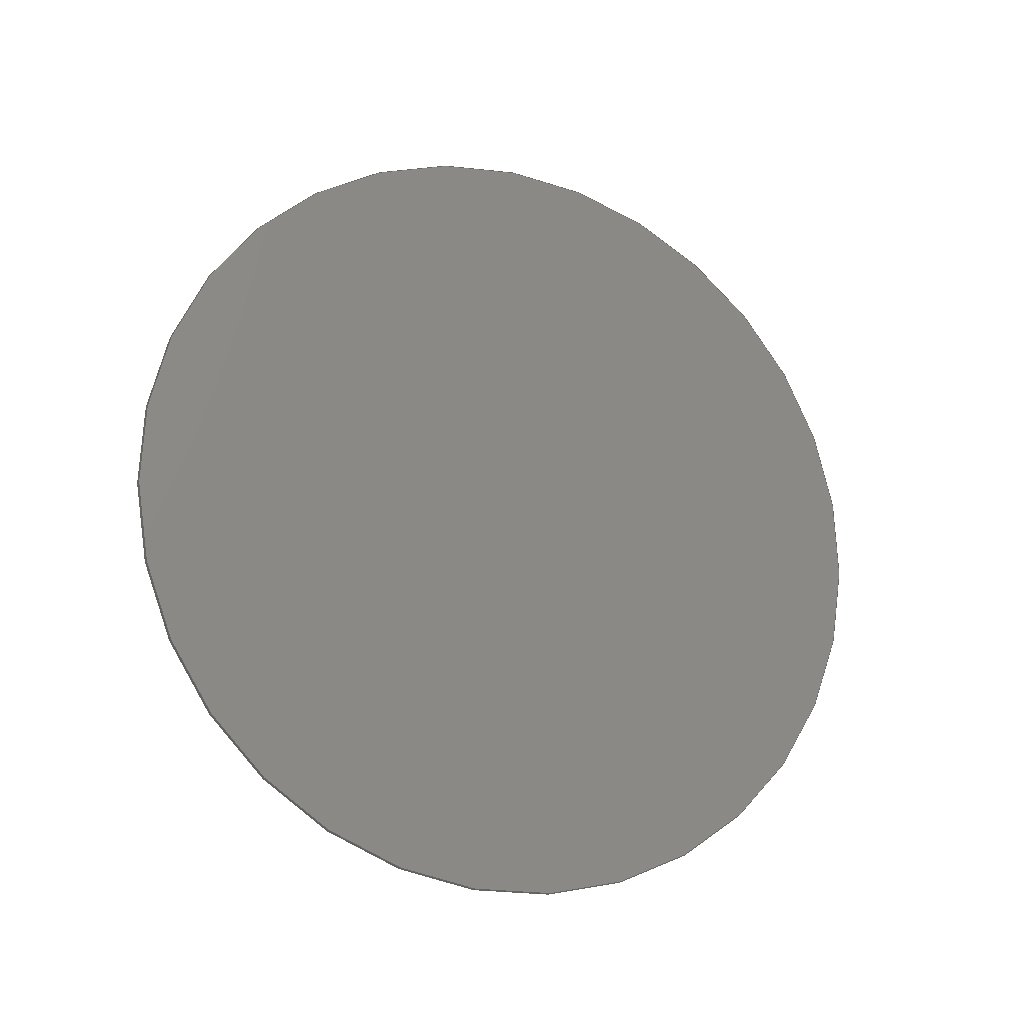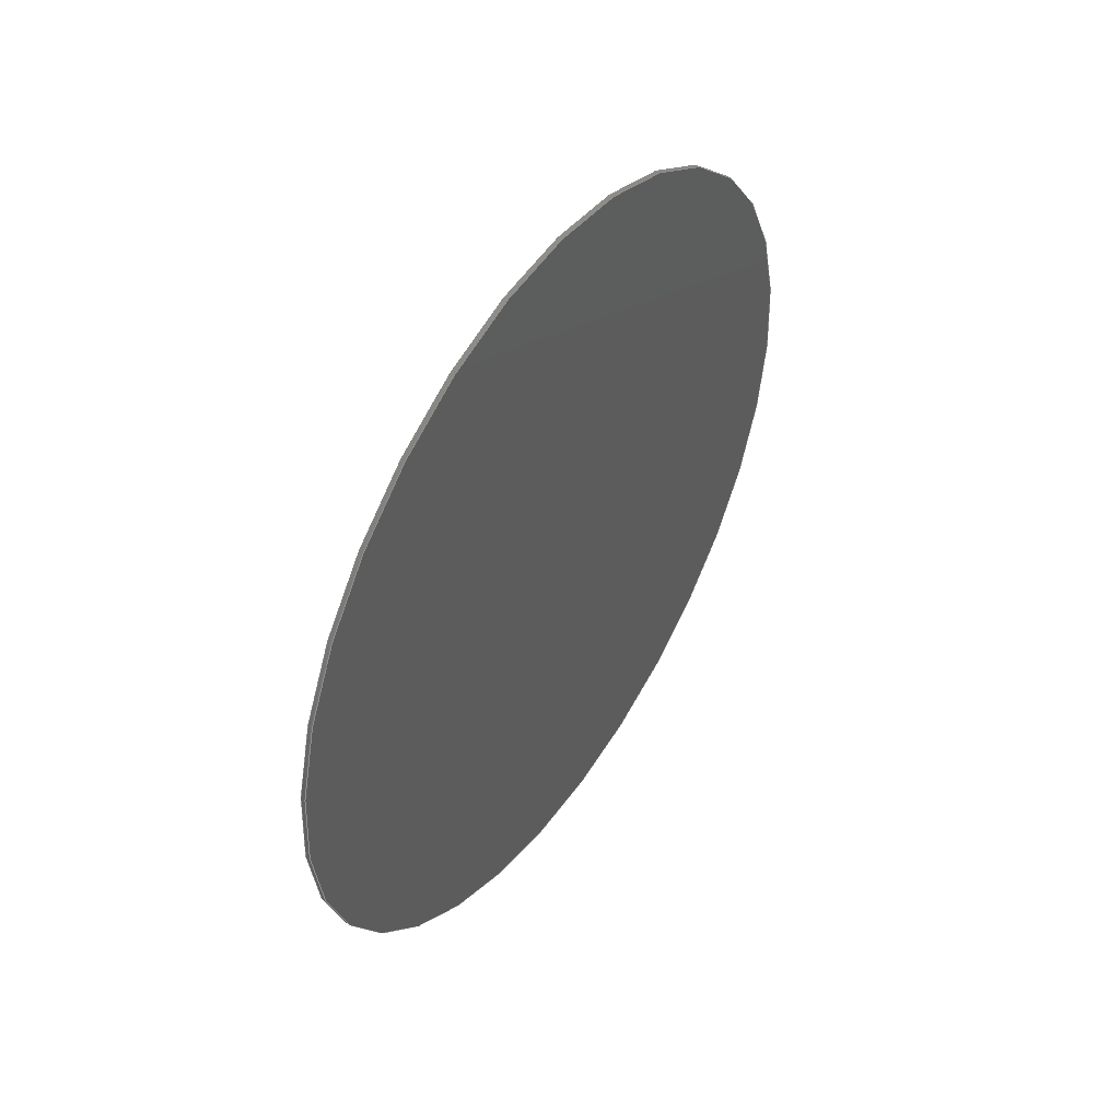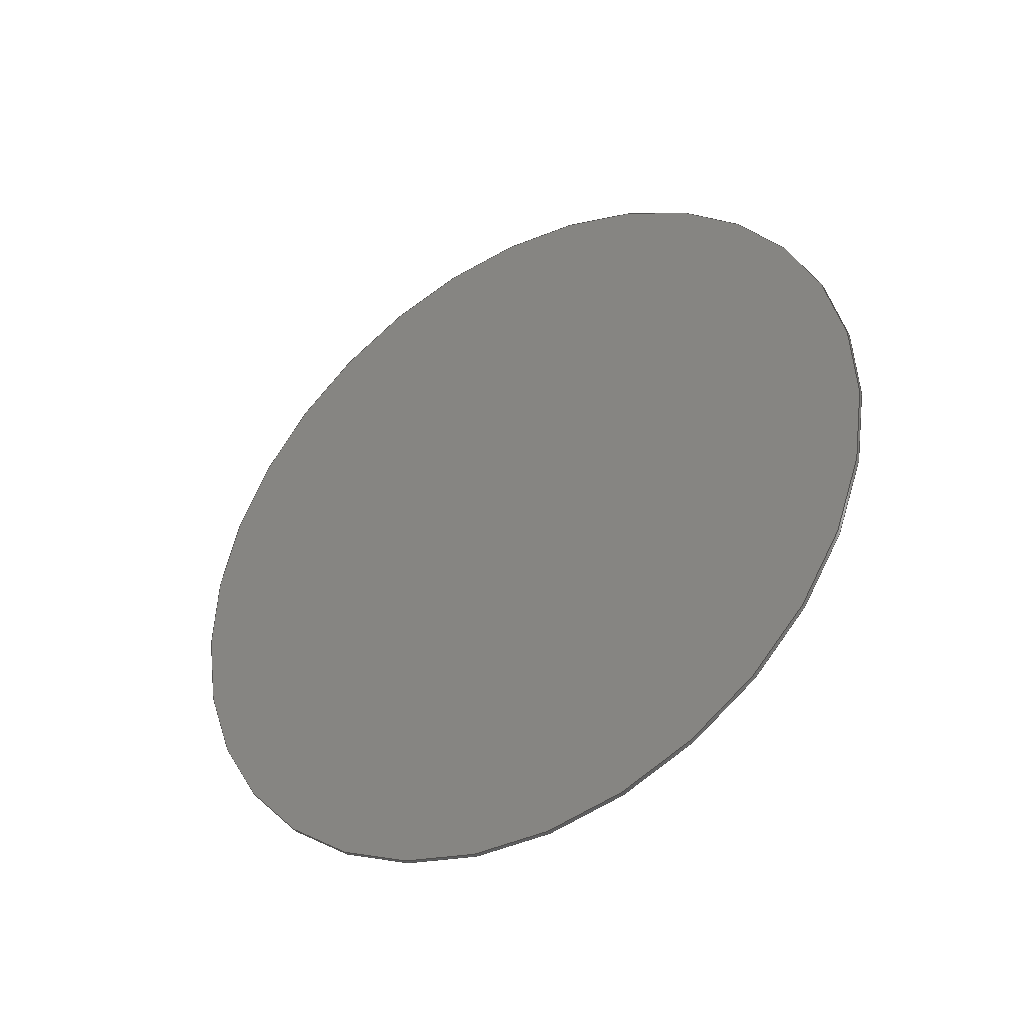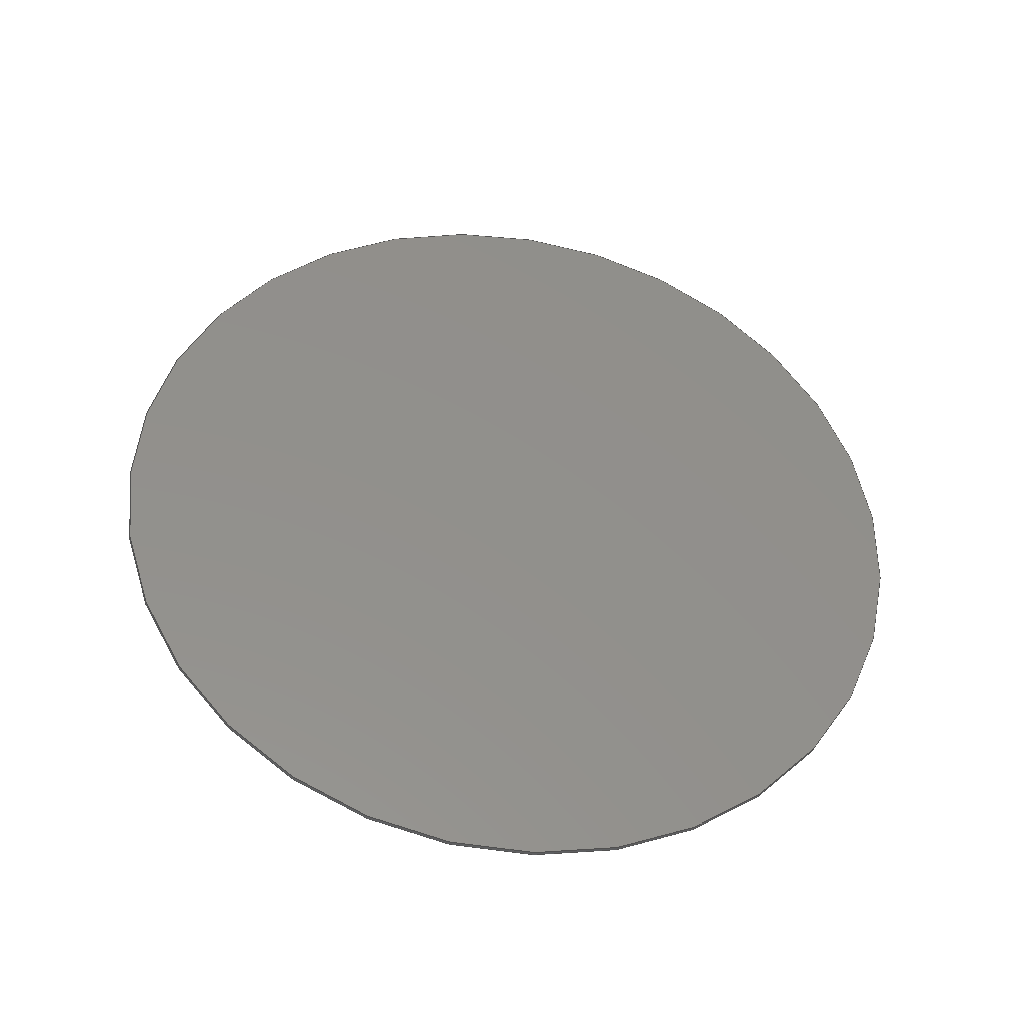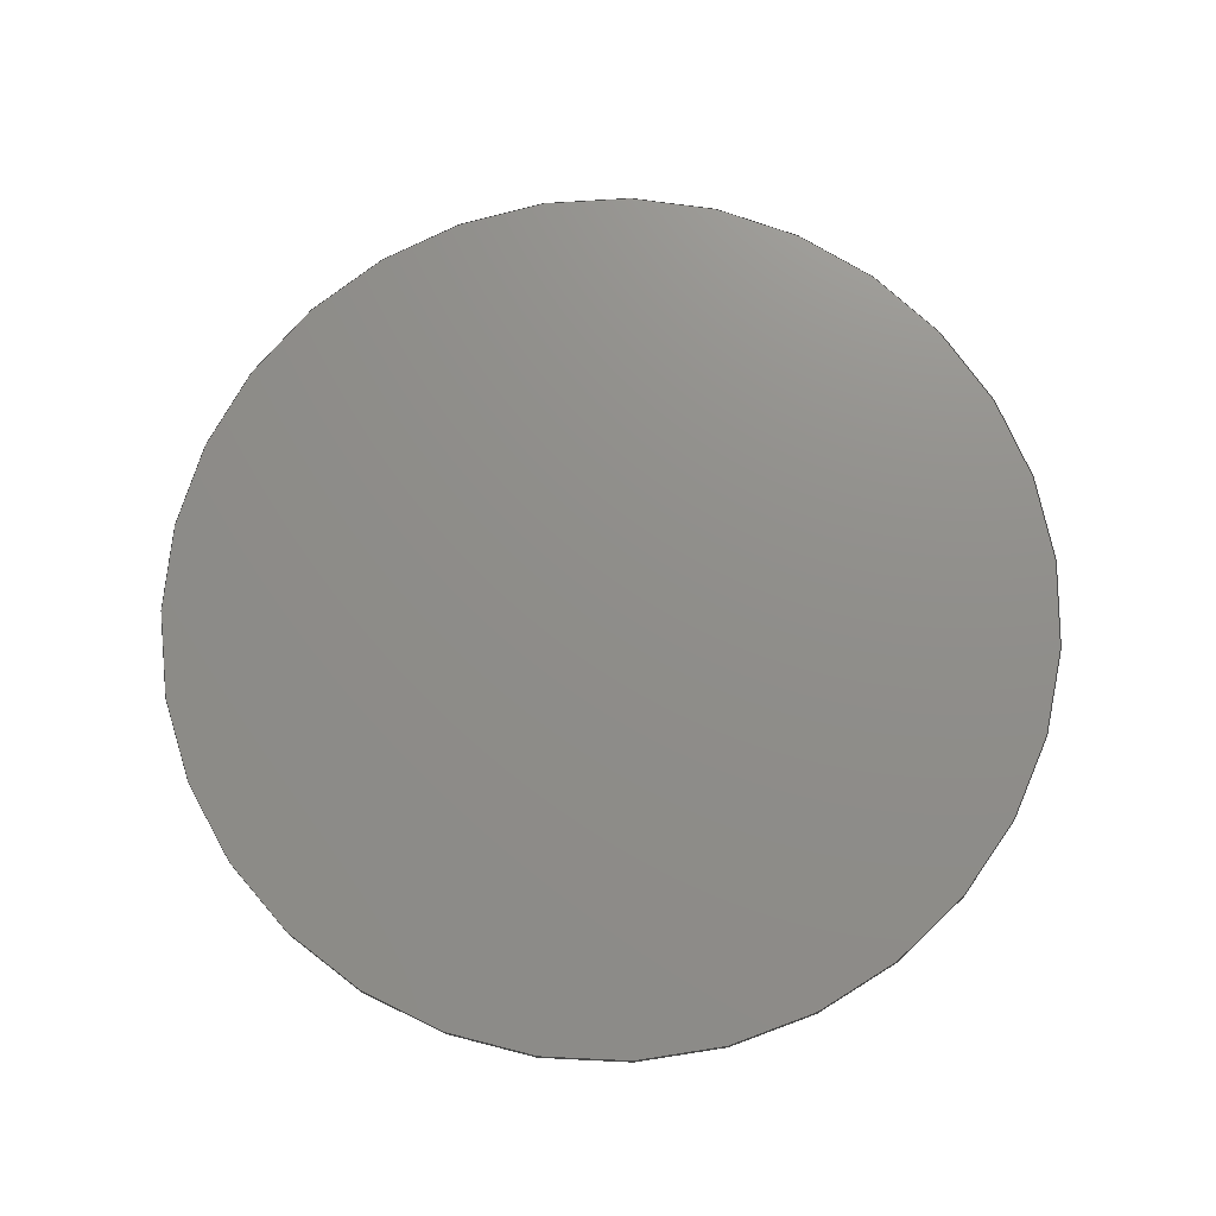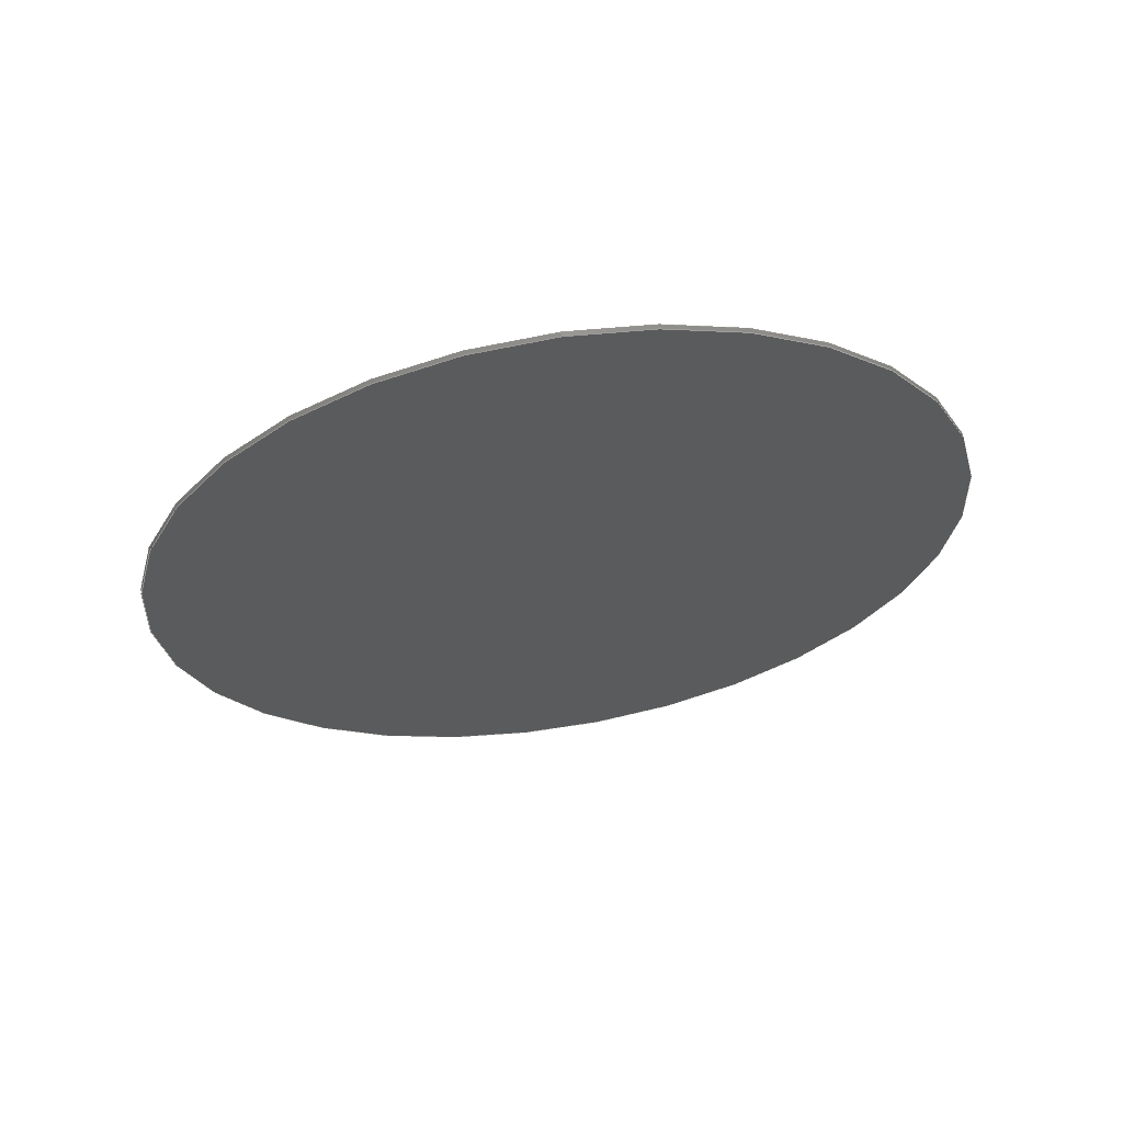
<metadata>
{"format":"step","ext":"step","renderer":"f3d","projection":"perspective","resolution":1024,"background":"white","views":[{"elev":-18.4,"azim":66.9,"up":"+Z"},{"elev":47.6,"azim":-146.5,"up":"+Z"},{"elev":-38.8,"azim":-58.0,"up":"+Z"},{"elev":-36.8,"azim":80.5,"up":"+Y"},{"elev":-16.8,"azim":91.5,"up":"+Y"},{"elev":62.6,"azim":-99.1,"up":"+Z"}]}
</metadata>
<code>
ISO-10303-21;
DATA;
#1=SHAPE_REPRESENTATION_RELATIONSHIP('','',#38,#2);
#2=ADVANCED_BREP_SHAPE_REPRESENTATION('',(#36),#66);
#3=PLANE('',#43);
#4=PLANE('',#44);
#5=ORIENTED_EDGE('',*,*,#9,.T.);
#6=ORIENTED_EDGE('',*,*,#10,.F.);
#7=ORIENTED_EDGE('',*,*,#9,.F.);
#8=ORIENTED_EDGE('',*,*,#10,.T.);
#9=EDGE_CURVE('',#11,#11,#13,.T.);
#10=EDGE_CURVE('',#12,#12,#14,.T.);
#11=VERTEX_POINT('',#60);
#12=VERTEX_POINT('',#62);
#13=CIRCLE('',#41,0.009525);
#14=CIRCLE('',#42,0.009525);
#15=EDGE_LOOP('',(#5));
#16=EDGE_LOOP('',(#6));
#17=EDGE_LOOP('',(#7));
#18=EDGE_LOOP('',(#8));
#19=FACE_BOUND('',#15,.T.);
#20=FACE_BOUND('',#16,.T.);
#21=FACE_BOUND('',#17,.T.);
#22=FACE_BOUND('',#18,.T.);
#23=CYLINDRICAL_SURFACE('',#40,0.009525);
#24=ADVANCED_FACE('',(#19,#20),#23,.T.);
#25=ADVANCED_FACE('',(#21),#3,.F.);
#26=ADVANCED_FACE('',(#22),#4,.T.);
#27=CLOSED_SHELL('',(#24,#25,#26));
#28=STYLED_ITEM('',(#29),#36);
#29=PRESENTATION_STYLE_ASSIGNMENT((#30));
#30=SURFACE_STYLE_USAGE(.BOTH.,#31);
#31=SURFACE_SIDE_STYLE('',(#32));
#32=SURFACE_STYLE_FILL_AREA(#33);
#33=FILL_AREA_STYLE('',(#34));
#34=FILL_AREA_STYLE_COLOUR('',#35);
#35=COLOUR_RGB('',0.6157,0.8118,0.9294);
#36=MANIFOLD_SOLID_BREP('dt_b_u22',#27);
#37=SHAPE_DEFINITION_REPRESENTATION(#71,#38);
#38=SHAPE_REPRESENTATION('dt_b_u22',(#39),#66);
#39=AXIS2_PLACEMENT_3D('',#57,#45,#46);
#40=AXIS2_PLACEMENT_3D('',#58,#47,#48);
#41=AXIS2_PLACEMENT_3D('',#59,#49,#50);
#42=AXIS2_PLACEMENT_3D('',#61,#51,#52);
#43=AXIS2_PLACEMENT_3D('',#63,#53,#54);
#44=AXIS2_PLACEMENT_3D('',#64,#55,#56);
#45=DIRECTION('',(0,0,1));
#46=DIRECTION('',(1,0,0));
#47=DIRECTION('',(-1,0,0));
#48=DIRECTION('',(0,0,1));
#49=DIRECTION('',(-1,0,0));
#50=DIRECTION('',(0,0,1));
#51=DIRECTION('',(-1,0,0));
#52=DIRECTION('',(0,0,1));
#53=DIRECTION('',(-1,0,0));
#54=DIRECTION('',(0,-1,0));
#55=DIRECTION('',(-1,0,0));
#56=DIRECTION('',(0,-1,0));
#57=CARTESIAN_POINT('',(0,0,0));
#58=CARTESIAN_POINT('',(-0.1828,-2.429e-17,0.2394));
#59=CARTESIAN_POINT('',(-0.1828,-2.429e-17,0.2394));
#60=CARTESIAN_POINT('',(-0.1828,-2.429e-17,0.2489));
#61=CARTESIAN_POINT('',(-0.1829,-2.429e-17,0.2394));
#62=CARTESIAN_POINT('',(-0.1829,-2.429e-17,0.2489));
#63=CARTESIAN_POINT('',(-0.1828,-2.429e-17,0.2394));
#64=CARTESIAN_POINT('',(-0.1829,-2.429e-17,0.2394));
#65=MECHANICAL_DESIGN_GEOMETRIC_PRESENTATION_REPRESENTATION('',(#28),#66);
#66=(
GEOMETRIC_REPRESENTATION_CONTEXT(3)
GLOBAL_UNCERTAINTY_ASSIGNED_CONTEXT((#67))
GLOBAL_UNIT_ASSIGNED_CONTEXT((#70,#69,#68))
REPRESENTATION_CONTEXT('dt_b_u22','TOP_LEVEL_ASSEMBLY_PART')
);
#67=UNCERTAINTY_MEASURE_WITH_UNIT(LENGTH_MEASURE(5e-06),#70,
'DISTANCE_ACCURACY_VALUE','Maximum Tolerance applied to model');
#68=(
NAMED_UNIT(*)
SI_UNIT($,.STERADIAN.)
SOLID_ANGLE_UNIT()
);
#69=(
NAMED_UNIT(*)
PLANE_ANGLE_UNIT()
SI_UNIT($,.RADIAN.)
);
#70=(
LENGTH_UNIT()
NAMED_UNIT(*)
SI_UNIT($,.METRE.)
);
#71=PRODUCT_DEFINITION_SHAPE('','',#72);
#72=PRODUCT_DEFINITION('','',#74,#73);
#73=PRODUCT_DEFINITION_CONTEXT('',#80,'design');
#74=PRODUCT_DEFINITION_FORMATION_WITH_SPECIFIED_SOURCE('','',#76,
 .NOT_KNOWN.);
#75=PRODUCT_RELATED_PRODUCT_CATEGORY('','',(#76));
#76=PRODUCT('dt_b_u22','dt_b_u22','dt_b_u22',(#78));
#77=PRODUCT_CATEGORY('','');
#78=PRODUCT_CONTEXT('',#80,'mechanical');
#79=APPLICATION_PROTOCOL_DEFINITION('international standard',
'ap242_managed_model_based_3d_engineering',2011,#80);
#80=APPLICATION_CONTEXT('managed model based 3d engineering');
ENDSEC;
END-ISO-10303-21;

</code>
